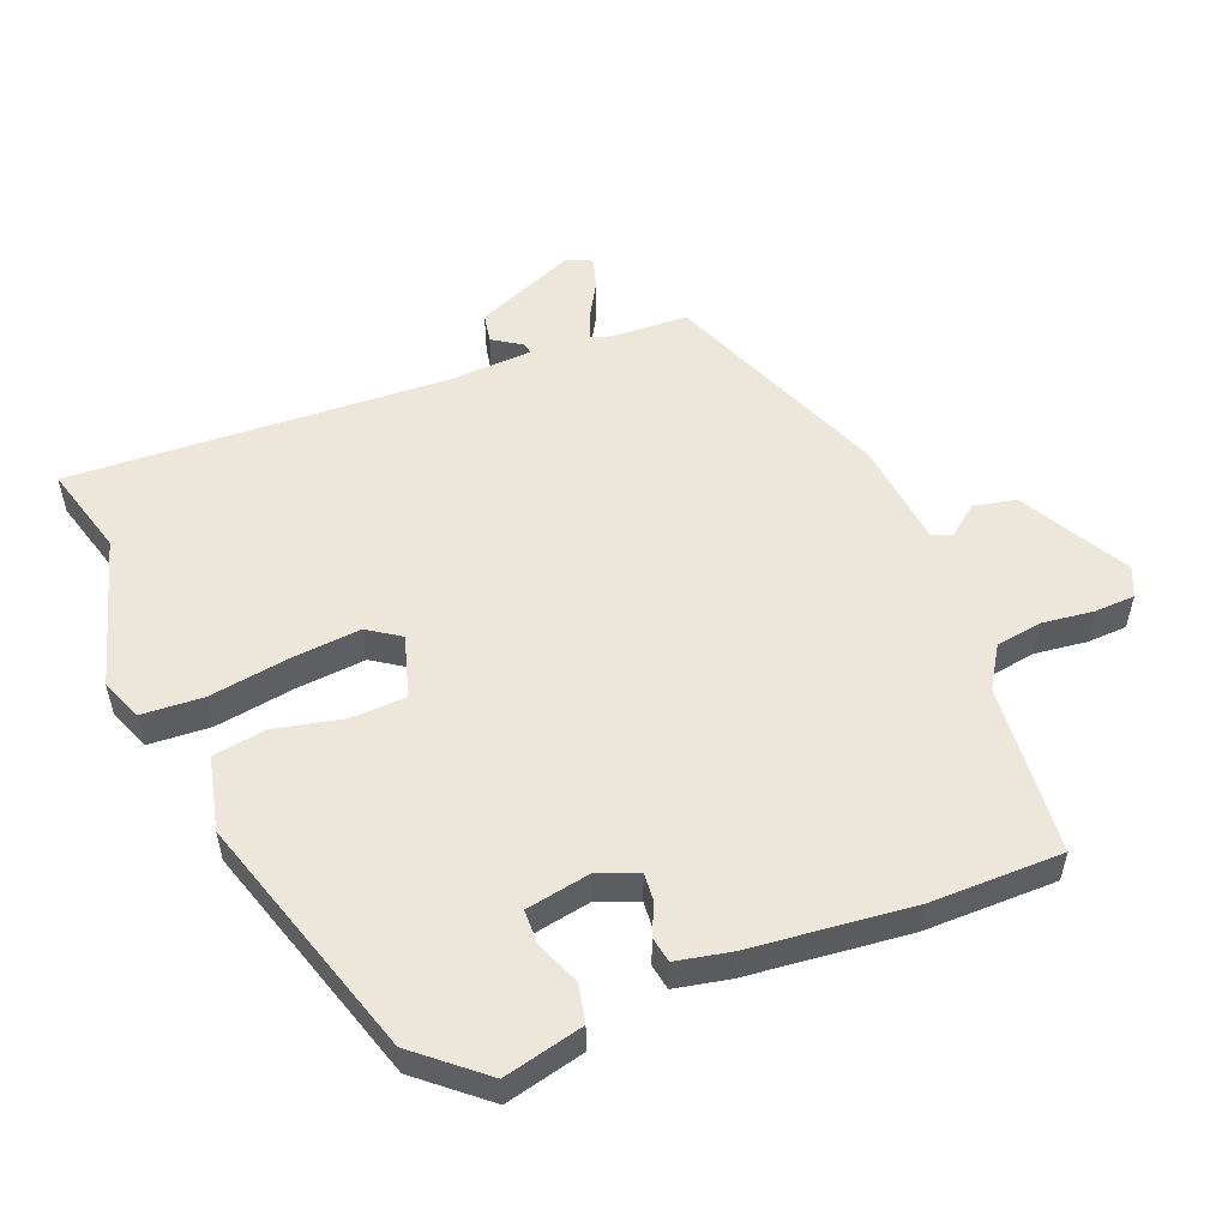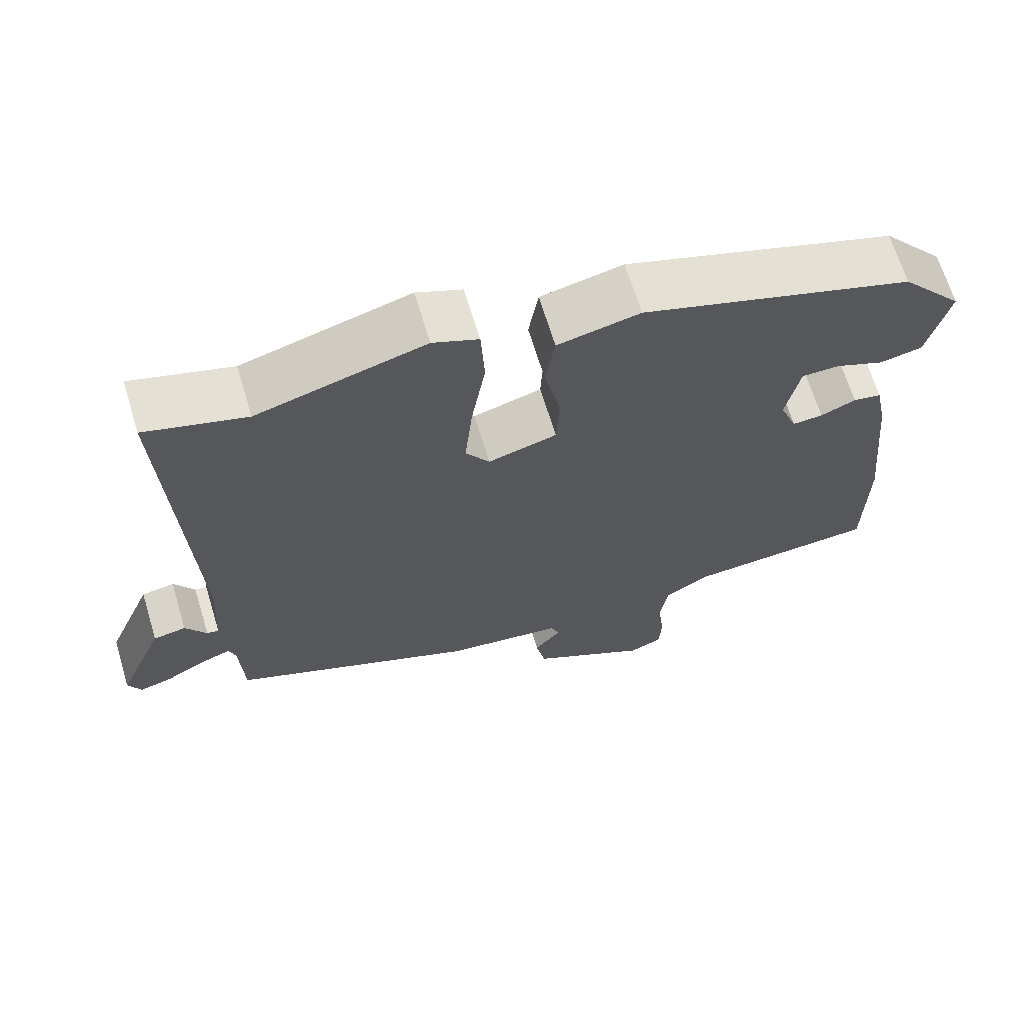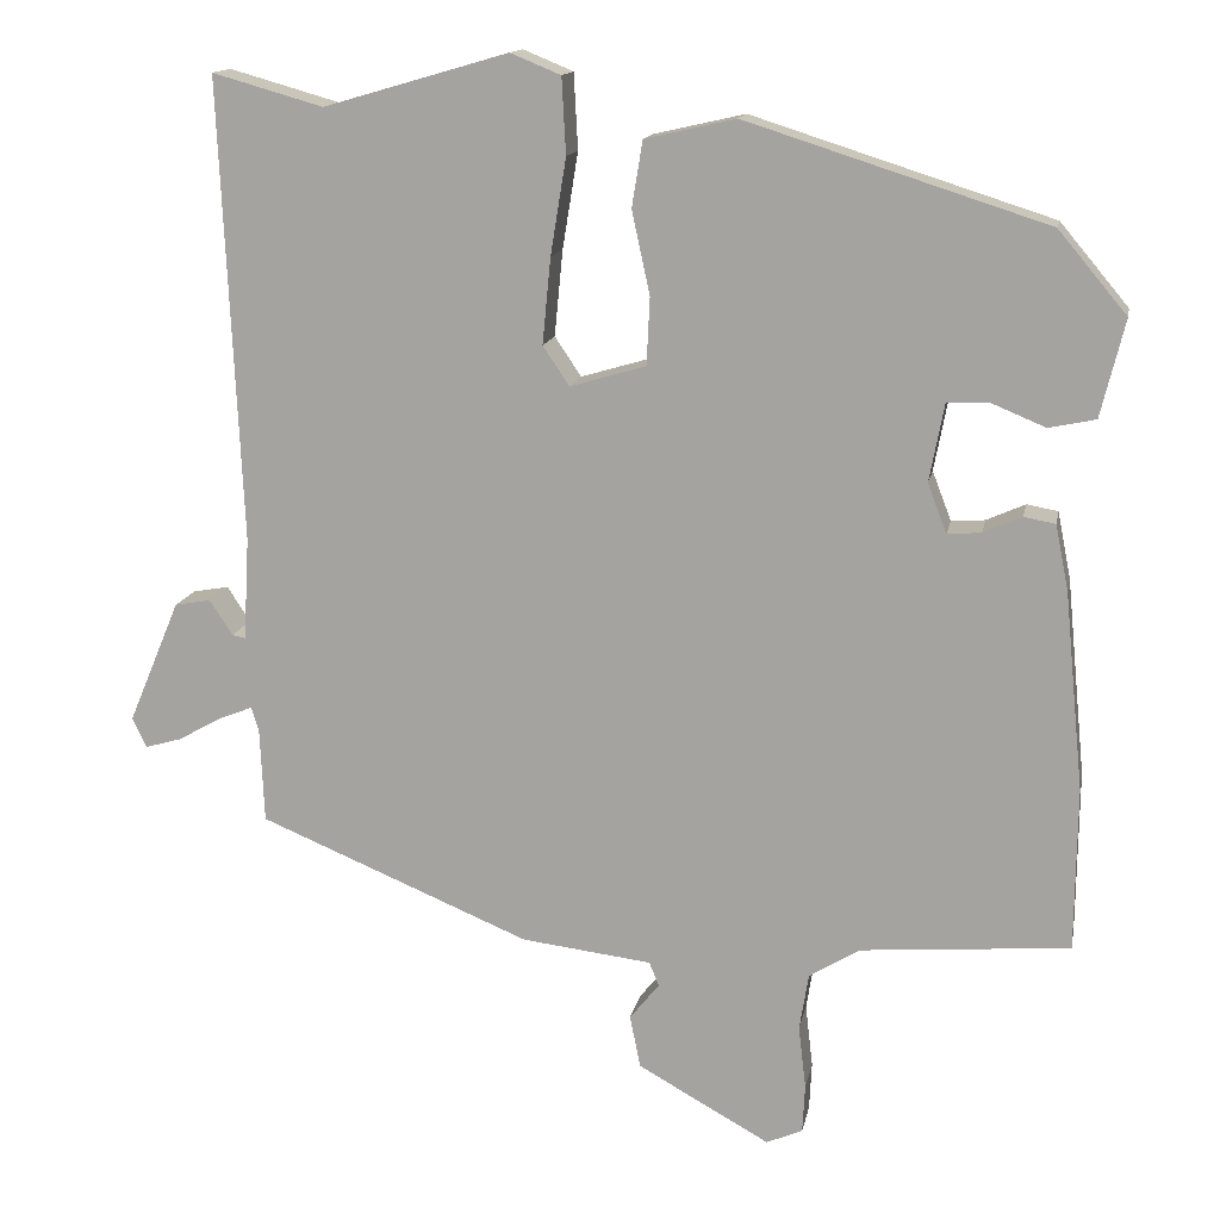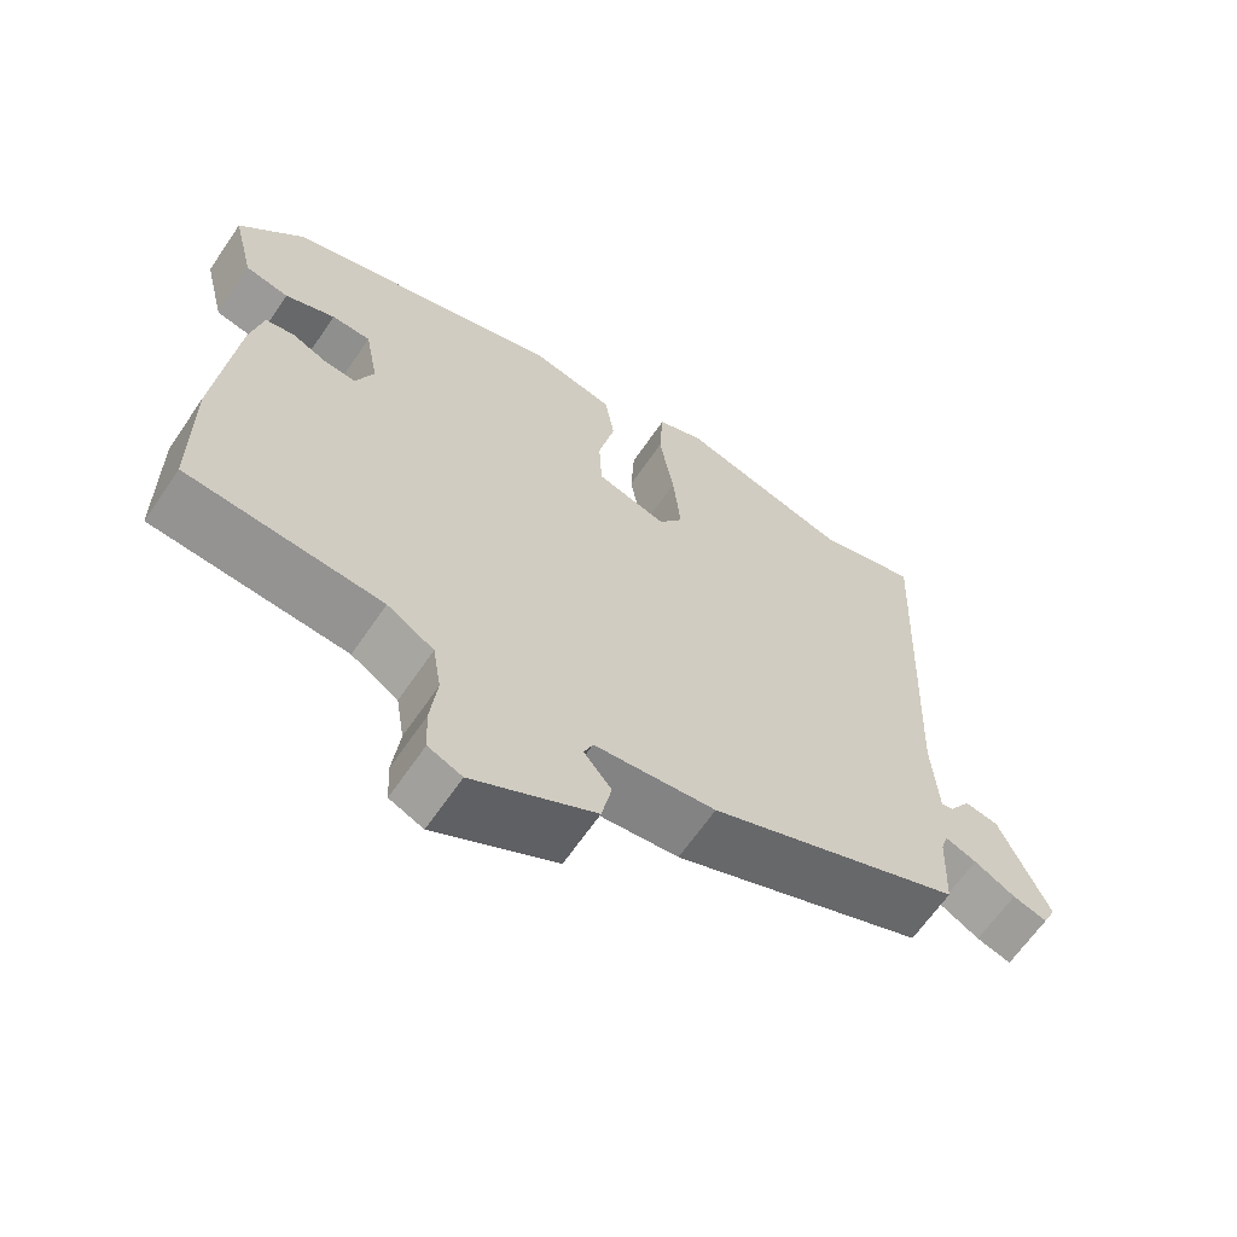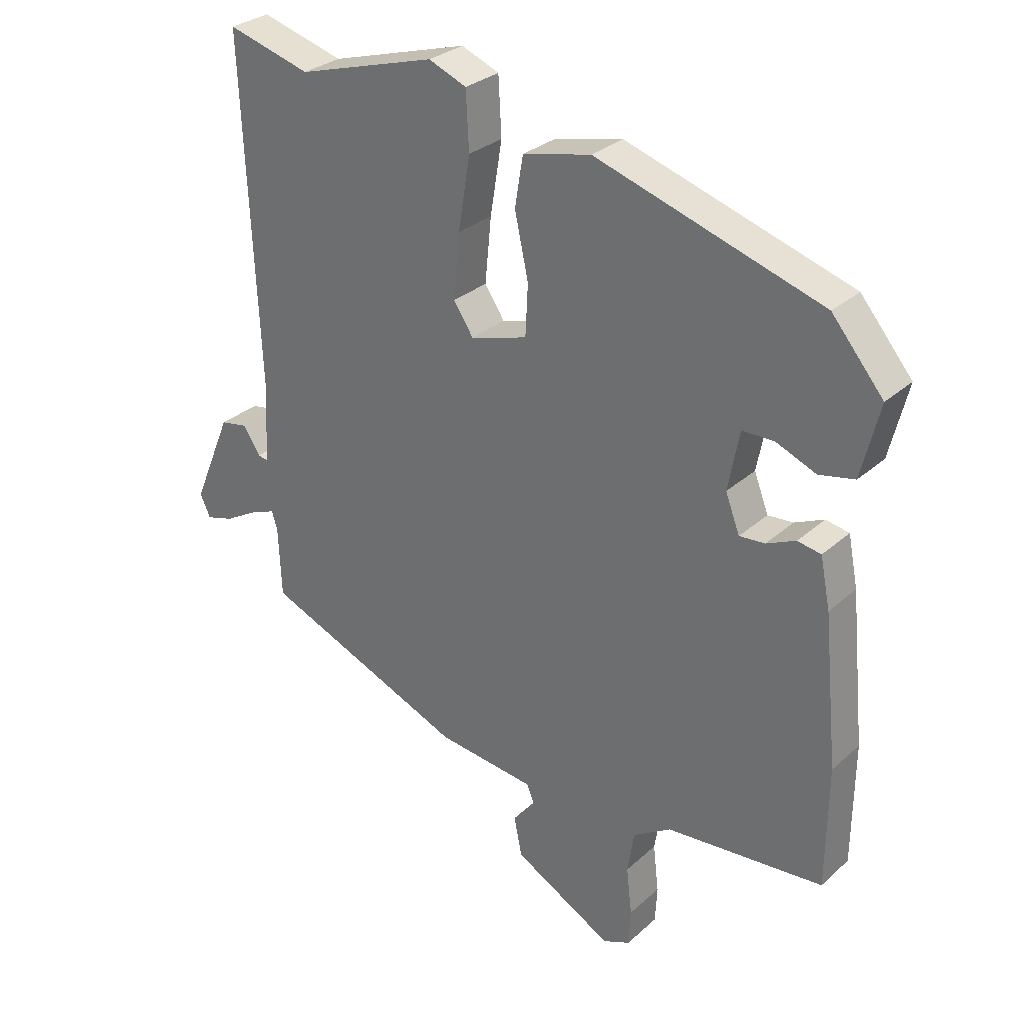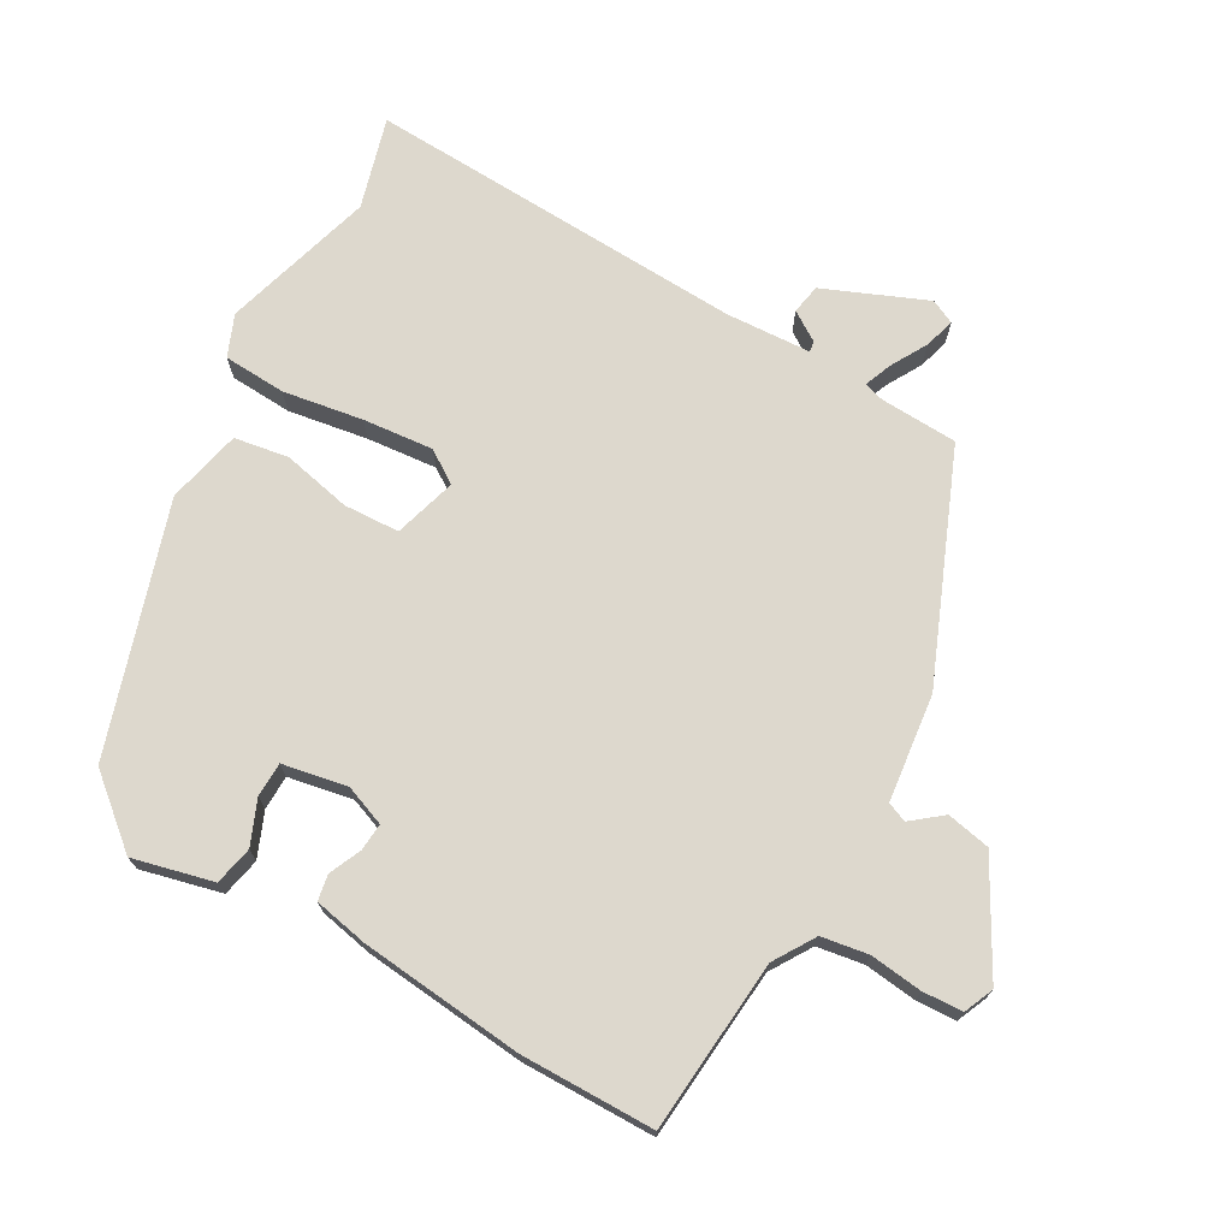
<metadata>
{"format":"obj","ext":"obj","renderer":"f3d","projection":"perspective","resolution":1024,"background":"white","views":[{"elev":53.9,"azim":68.6,"up":"+Y"},{"elev":67.0,"azim":-16.9,"up":"+Z"},{"elev":14.3,"azim":10.8,"up":"+Z"},{"elev":-64.7,"azim":145.7,"up":"+Z"},{"elev":29.5,"azim":37.7,"up":"+Z"},{"elev":72.1,"azim":119.6,"up":"+Y"}]}
</metadata>
<code>
v 0.45 0.07 0.351
v 0.533 0.07 0.252
v 0.504 0.07 0.134
v 0.447 0.07 0.122
v 0.382 0.07 0.149
v 0.331 0.07 0.148
v 0.313 0.07 0.053
v 0.336 0.07 -0.007
v 0.377 0.07 -0.004
v 0.424 0.07 0.017
v 0.462 0.07 0.01
v 0.478 0.07 -0.07
v 0.502 0.07 -0.311
v 0.5 0.07 -0.508
v 0.246 0.07 -0.529
v 0.185 0.07 -0.567
v 0.174 0.07 -0.636
v 0.183 0.07 -0.713
v 0.18 0.07 -0.772
v 0.136 0.07 -0.791
v -0.024 0.07 -0.702
v -0.037 0.07 -0.638
v -0.001 0.07 -0.593
v -0.013 0.07 -0.564
v -0.171 0.07 -0.545
v -0.501 0.07 -0.408
v -0.506 0.07 -0.294
v -0.515 0.07 -0.264
v -0.556 0.07 -0.28
v -0.609 0.07 -0.31
v -0.654 0.07 -0.323
v -0.671 0.07 -0.287
v -0.608 0.07 -0.137
v -0.564 0.07 -0.129
v -0.536 0.07 -0.172
v -0.52 0.07 -0.175
v -0.513 0.07 -0.05
v -0.538 0.07 0.511
v -0.404 0.07 0.473
v -0.18 0.07 0.538
v -0.119 0.07 0.513
v -0.114 0.07 0.421
v -0.133 0.07 0.304
v -0.143 0.07 0.2
v -0.111 0.07 0.152
v -0.019 0.07 0.179
v -0.015 0.07 0.261
v -0.037 0.07 0.362
v -0.024 0.07 0.442
v 0.086 0.07 0.467
v 0.45 0 0.351
v 0.533 0 0.252
v 0.504 0 0.134
v 0.447 0 0.122
v 0.382 0 0.149
v 0.331 0 0.148
v 0.313 0 0.053
v 0.336 0 -0.007
v 0.377 0 -0.004
v 0.424 0 0.017
v 0.462 0 0.01
v 0.478 0 -0.07
v 0.502 0 -0.311
v 0.5 0 -0.508
v 0.246 0 -0.529
v 0.185 0 -0.567
v 0.174 0 -0.636
v 0.183 0 -0.713
v 0.18 0 -0.772
v 0.136 0 -0.791
v -0.024 0 -0.702
v -0.037 0 -0.638
v -0.001 0 -0.593
v -0.013 0 -0.564
v -0.171 0 -0.545
v -0.501 0 -0.408
v -0.506 0 -0.294
v -0.515 0 -0.264
v -0.556 0 -0.28
v -0.609 0 -0.31
v -0.654 0 -0.323
v -0.671 0 -0.287
v -0.608 0 -0.137
v -0.564 0 -0.129
v -0.536 0 -0.172
v -0.52 0 -0.175
v -0.513 0 -0.05
v -0.538 0 0.511
v -0.404 0 0.473
v -0.18 0 0.538
v -0.119 0 0.513
v -0.114 0 0.421
v -0.133 0 0.304
v -0.143 0 0.2
v -0.111 0 0.152
v -0.019 0 0.179
v -0.015 0 0.261
v -0.037 0 0.362
v -0.024 0 0.442
v 0.086 0 0.467
f 1 2 3
f 50 1 3
f 49 50 3
f 48 49 3
f 47 48 3
f 41 42 43
f 40 41 43
f 39 40 43
f 39 43 44
f 38 39 44
f 37 38 44
f 36 37 44 45
f 33 34 35
f 32 33 35
f 31 32 35
f 30 31 35
f 29 30 35
f 28 29 35 36
f 36 45 46
f 28 36 46
f 27 28 46
f 26 27 46
f 25 26 46
f 24 25 46
f 21 22 23
f 20 21 23
f 19 20 23
f 18 19 23
f 17 18 23
f 24 46 47
f 23 24 47
f 17 23 47
f 16 17 47
f 13 14 15
f 12 13 15
f 11 12 15
f 10 11 15
f 9 10 15
f 3 4 5
f 47 3 5
f 47 5 6
f 16 47 6 7
f 8 9 15 16
f 7 8 16
f 53 52 51
f 53 51 100
f 53 100 99
f 53 99 98
f 53 98 97
f 93 92 91
f 93 91 90
f 93 90 89
f 94 93 89
f 94 89 88
f 94 88 87
f 95 94 87 86
f 85 84 83
f 85 83 82
f 85 82 81
f 85 81 80
f 85 80 79
f 86 85 79 78
f 96 95 86
f 96 86 78
f 96 78 77
f 96 77 76
f 96 76 75
f 96 75 74
f 73 72 71
f 73 71 70
f 73 70 69
f 73 69 68
f 73 68 67
f 97 96 74
f 97 74 73
f 97 73 67
f 97 67 66
f 65 64 63
f 65 63 62
f 65 62 61
f 65 61 60
f 65 60 59
f 55 54 53
f 55 53 97
f 56 55 97
f 57 56 97 66
f 66 65 59 58
f 66 58 57
f 1 51 52 2
f 2 52 53 3
f 3 53 54 4
f 4 54 55 5
f 5 55 56 6
f 6 56 57 7
f 7 57 58 8
f 8 58 59 9
f 9 59 60 10
f 10 60 61 11
f 11 61 62 12
f 12 62 63 13
f 13 63 64 14
f 14 64 65 15
f 15 65 66 16
f 16 66 67 17
f 17 67 68 18
f 18 68 69 19
f 19 69 70 20
f 20 70 71 21
f 21 71 72 22
f 22 72 73 23
f 23 73 74 24
f 24 74 75 25
f 25 75 76 26
f 26 76 77 27
f 27 77 78 28
f 28 78 79 29
f 29 79 80 30
f 30 80 81 31
f 31 81 82 32
f 32 82 83 33
f 33 83 84 34
f 34 84 85 35
f 35 85 86 36
f 36 86 87 37
f 37 87 88 38
f 38 88 89 39
f 39 89 90 40
f 40 90 91 41
f 41 91 92 42
f 42 92 93 43
f 43 93 94 44
f 44 94 95 45
f 45 95 96 46
f 46 96 97 47
f 47 97 98 48
f 48 98 99 49
f 49 99 100 50
f 50 100 51 1

</code>
